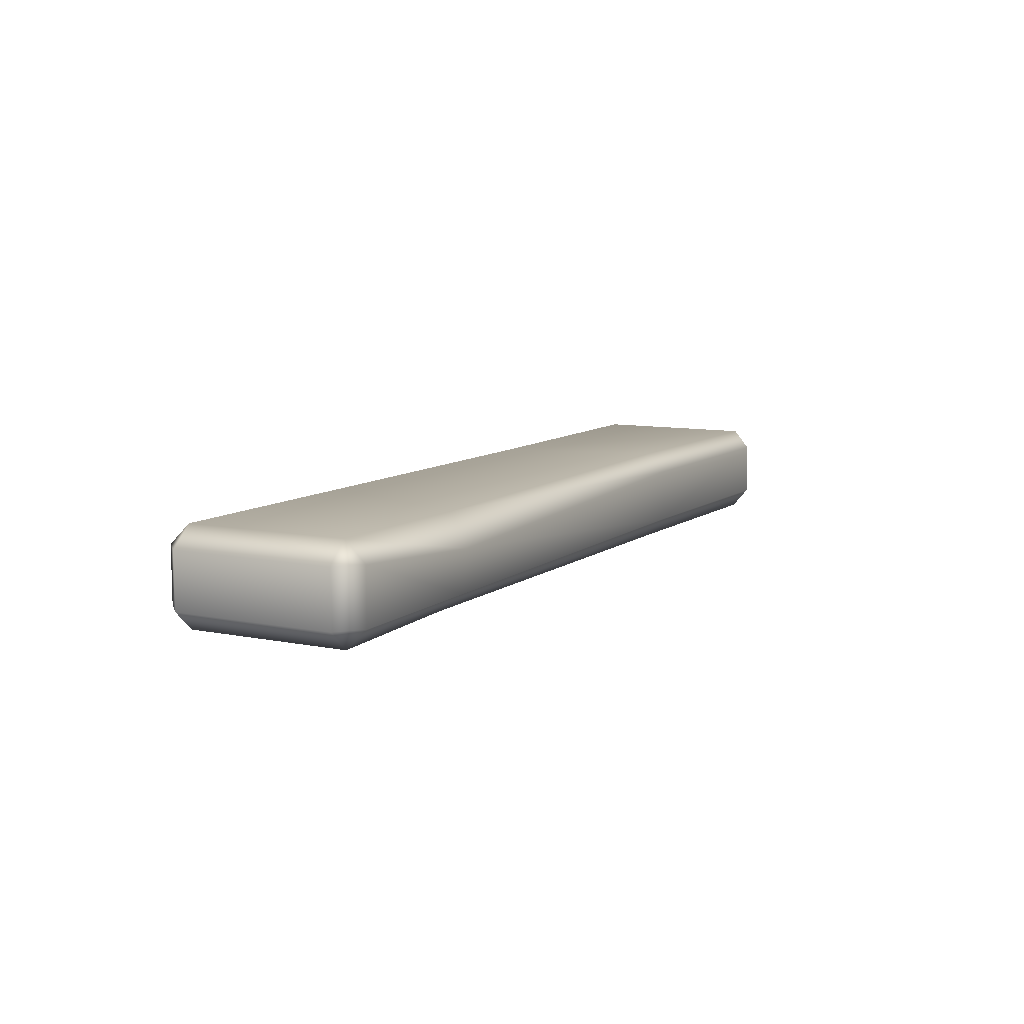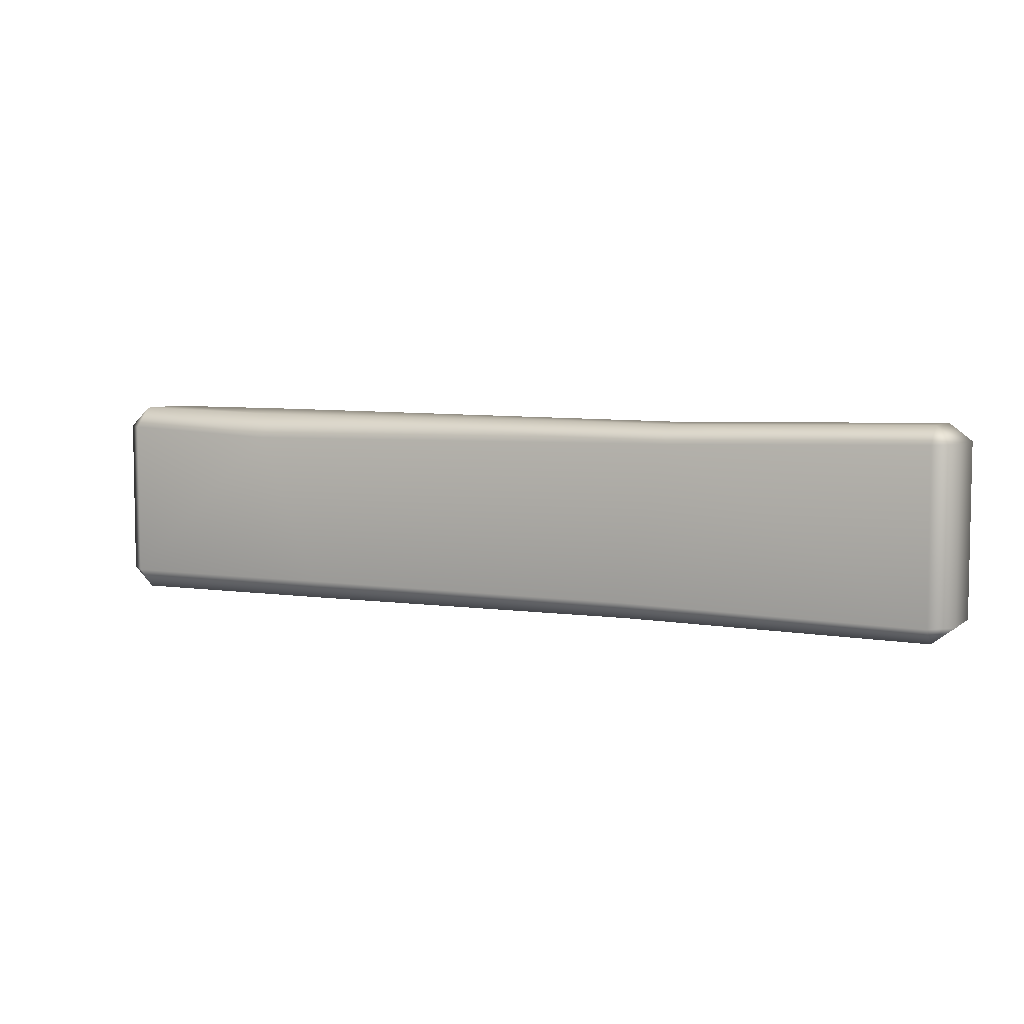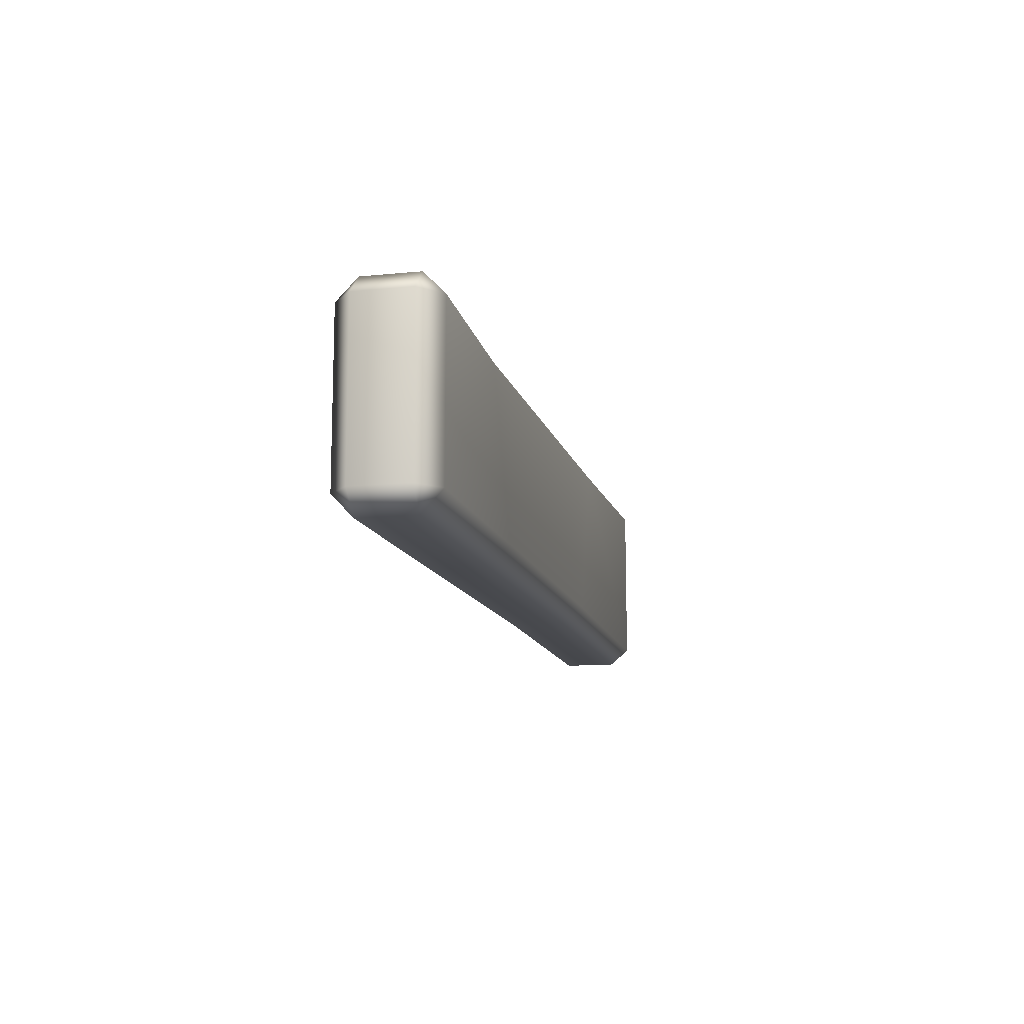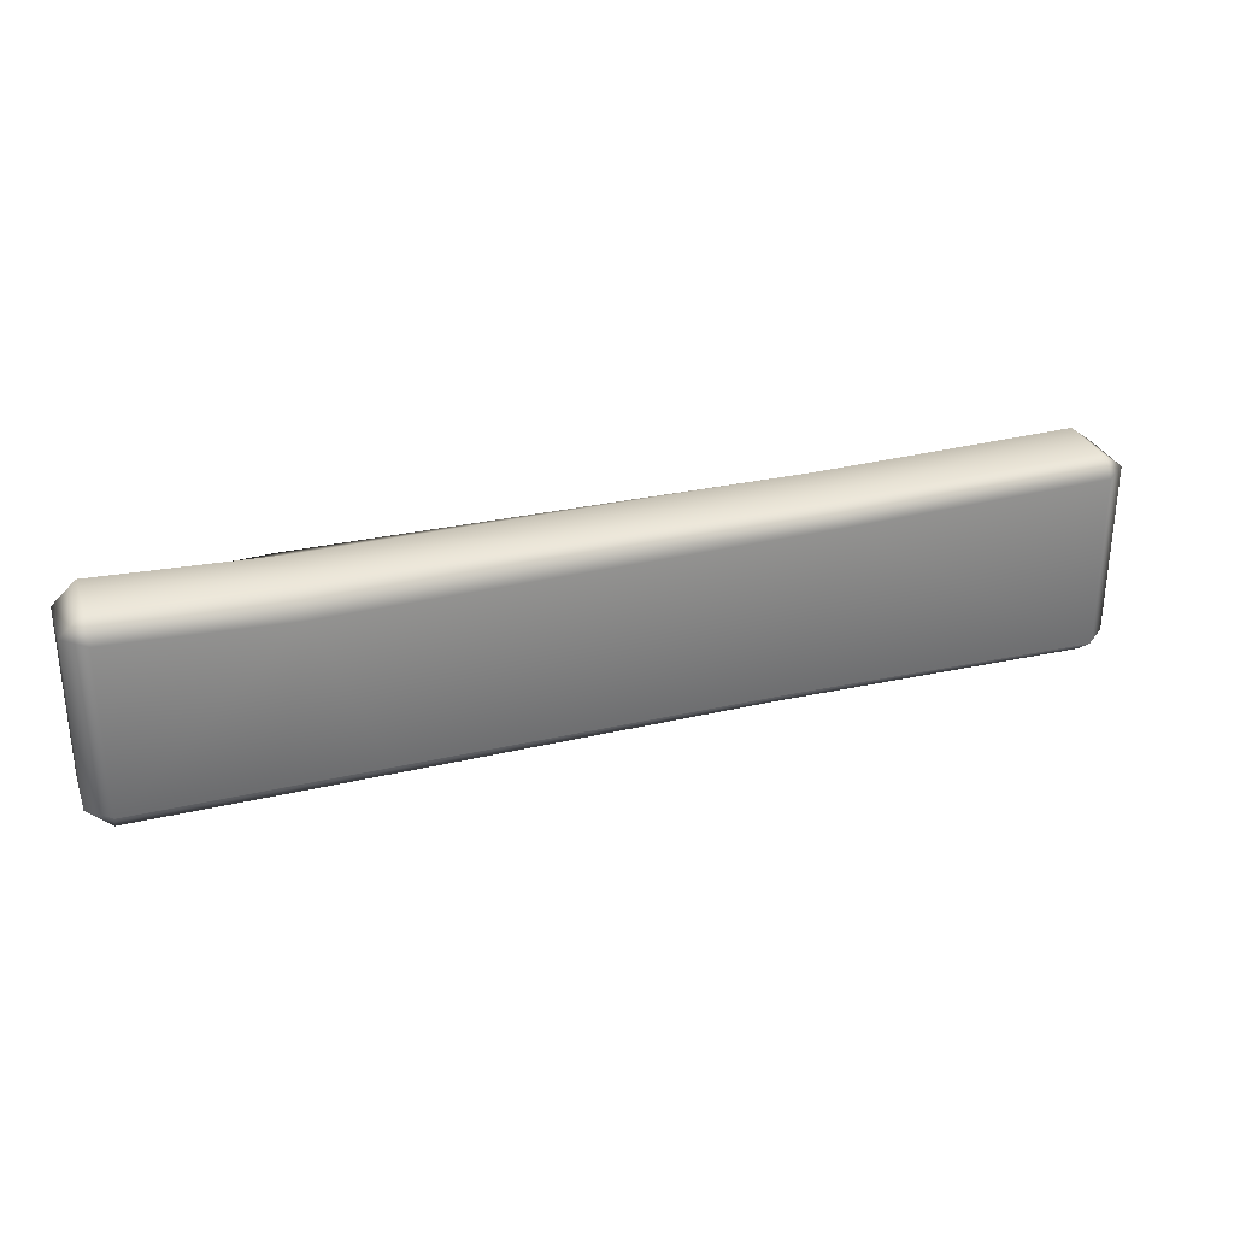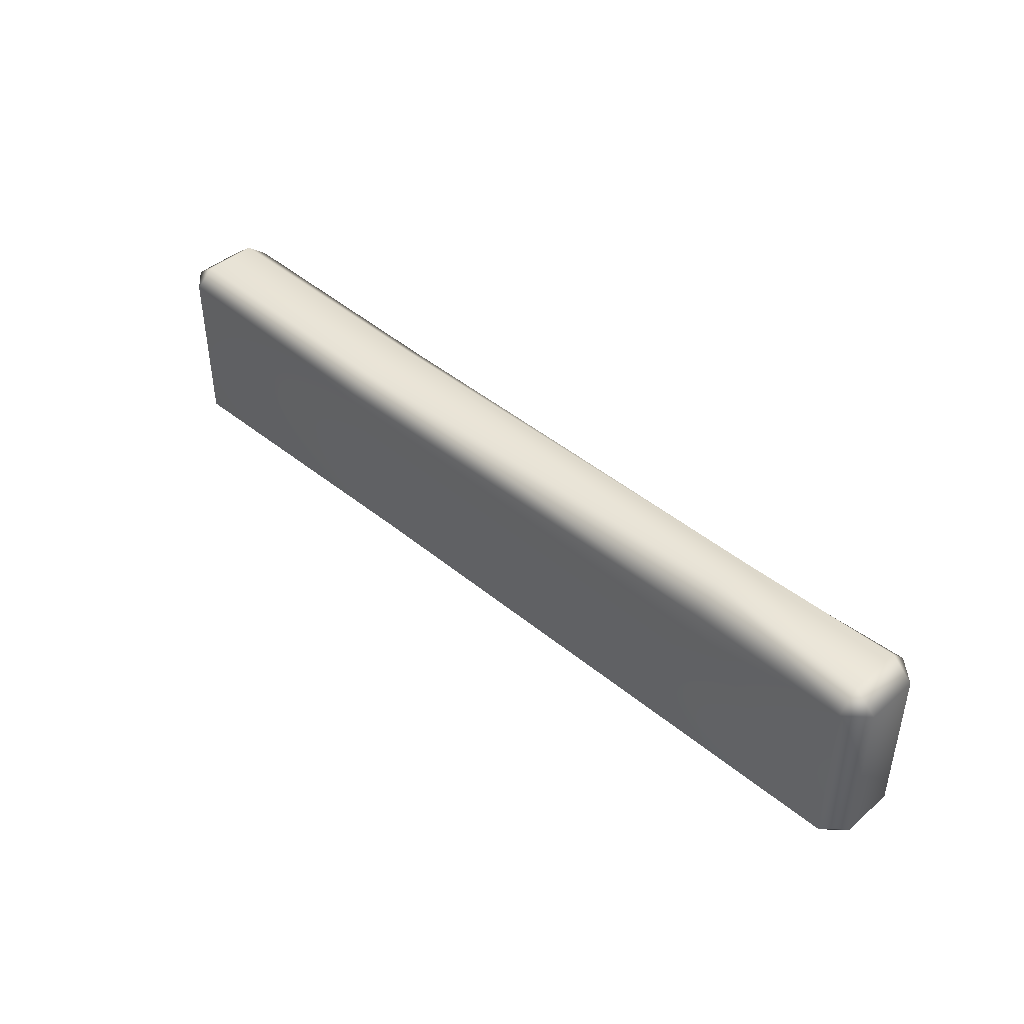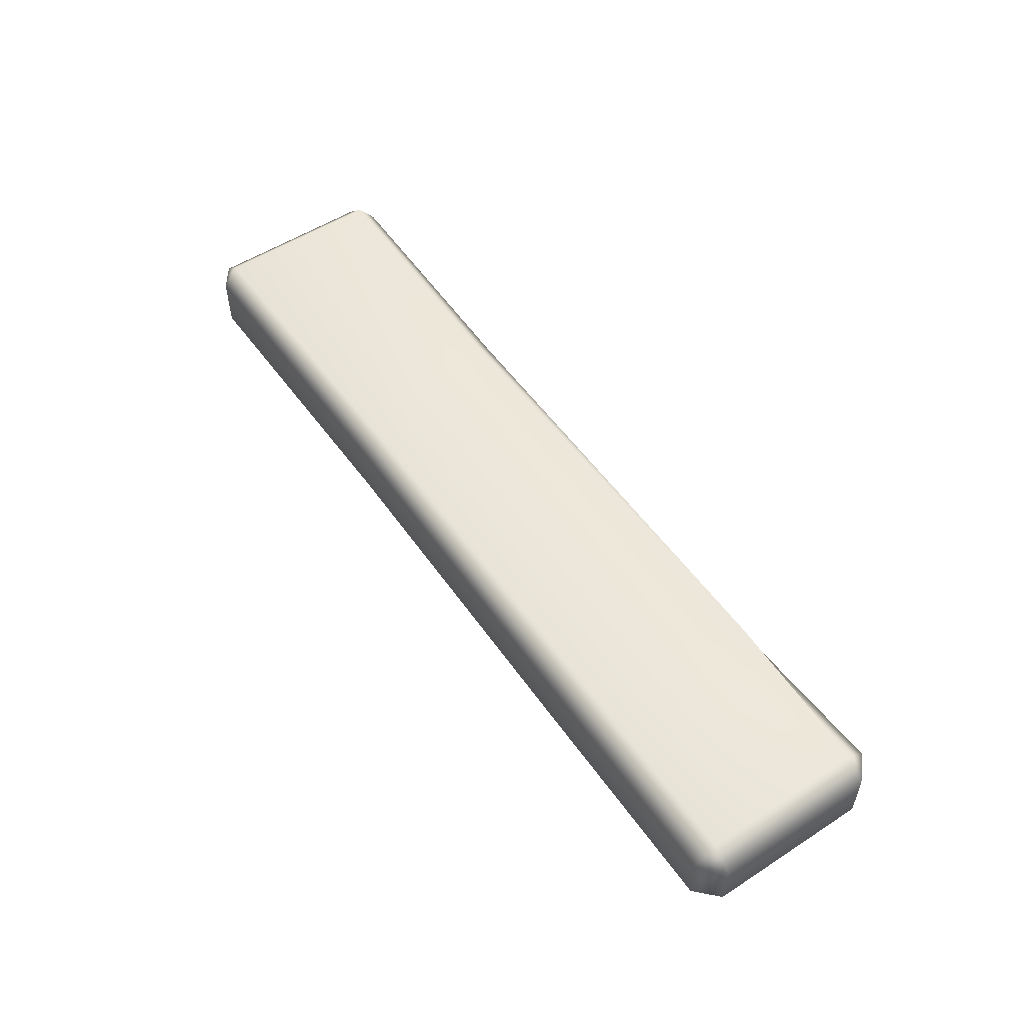
<metadata>
{"format":"obj","ext":"obj","renderer":"f3d","projection":"perspective","resolution":1024,"background":"white","views":[{"elev":9.2,"azim":-61.9,"up":"+Y"},{"elev":5.9,"azim":26.0,"up":"+Z"},{"elev":-12.8,"azim":-77.1,"up":"+Z"},{"elev":30.0,"azim":-18.5,"up":"+Z"},{"elev":43.3,"azim":-135.7,"up":"+Z"},{"elev":53.6,"azim":-124.6,"up":"+Y"}]}
</metadata>
<code>
g m_dlc5_woodplank_06
v -1.123 -0.05066 0.1998
v -1.123 -0.05066 -0.208
v -1.179 2.98e-10 -0.208
v -1.179 2.98e-10 0.1998
v -1.123 2.98e-10 0.2527
v -1.123 2.98e-10 -0.2609
v -0.5424 2.98e-10 -0.2577
v -0.5424 -0.05066 -0.2054
v 0.3529 2.98e-10 -0.2501
v 0.3529 -0.05066 -0.2033
v 1.123 2.98e-10 -0.257
v 1.123 -0.05066 -0.2145
v 1.179 2.98e-10 -0.2145
v 1.179 2.98e-10 0.2125
v 1.123 -0.05066 0.2125
v 1.123 2.98e-10 0.255
v 0.4723 2.98e-10 0.2412
v 0.4723 -0.05066 0.1958
v -0.7011 -0.003128 0.2436
v -0.7023 -0.05066 0.181
v -1.179 2.98e-10 0.1998
v -1.179 0.138 0.1998
v -1.123 0.138 0.2527
v -1.123 2.98e-10 0.2527
v -1.179 2.98e-10 -0.208
v -1.179 0.138 -0.208
v -1.123 0.1886 -0.208
v -1.123 0.1886 0.1998
v -1.123 2.98e-10 -0.2609
v -1.123 0.138 -0.2609
v -0.5424 2.98e-10 -0.2577
v -0.5424 0.138 -0.2577
v 0.3529 0.138 -0.2511
v 0.3529 2.98e-10 -0.2501
v 0.3529 0.1886 -0.2032
v 1.123 0.138 -0.257
v 1.123 0.1886 -0.2145
v 1.179 0.138 -0.2145
v 1.123 0.1886 0.2125
v 1.179 0.138 0.2125
v 1.179 2.98e-10 -0.2145
v 1.123 2.98e-10 -0.257
v 1.179 2.98e-10 0.2125
v 1.123 2.98e-10 0.255
v 1.123 0.138 0.255
v 0.4723 0.1886 0.1956
v -0.5424 0.1886 -0.2054
v -0.7058 0.1886 0.2166
v 0.4723 0.138 0.2412
v -0.6993 0.1039 0.2535
v 0.4723 2.98e-10 0.2412
v -0.7011 -0.003128 0.2436
g m_dlc5_woodplank_06_0
f 3 2 1
f 4 3 1
f 5 4 1
f 6 2 3
f 6 7 2
f 7 8 2
f 8 7 9
f 10 8 9
f 10 9 11
f 12 10 11
f 11 13 12
f 12 13 14
f 15 12 14
f 16 15 14
f 16 17 15
f 17 18 15
f 18 10 12
f 15 18 12
f 17 19 18
f 19 20 18
f 20 8 10
f 18 20 10
f 20 19 5
f 1 20 5
f 20 1 2
f 8 20 2
f 23 22 21
f 24 23 21
f 21 22 25
f 22 26 25
f 27 26 22
f 28 27 22
f 23 28 22
f 29 25 26
f 30 29 26
f 27 30 26
f 31 29 30
f 32 31 30
f 31 32 33
f 34 31 33
f 33 32 35
f 36 33 35
f 34 33 36
f 37 36 35
f 37 38 36
f 38 37 39
f 37 35 39
f 40 38 39
f 38 41 36
f 41 42 36
f 42 34 36
f 38 40 43
f 41 38 43
f 43 40 44
f 40 45 44
f 45 40 39
f 35 46 39
f 32 47 35
f 35 47 46
f 47 48 46
f 46 48 49
f 49 45 39
f 46 49 39
f 48 50 49
f 49 50 51
f 51 44 45
f 49 51 45
f 50 52 51
f 48 47 27
f 27 47 30
f 47 32 30
f 28 48 27
f 50 48 28
f 23 50 28
f 52 50 23
f 24 52 23

</code>
